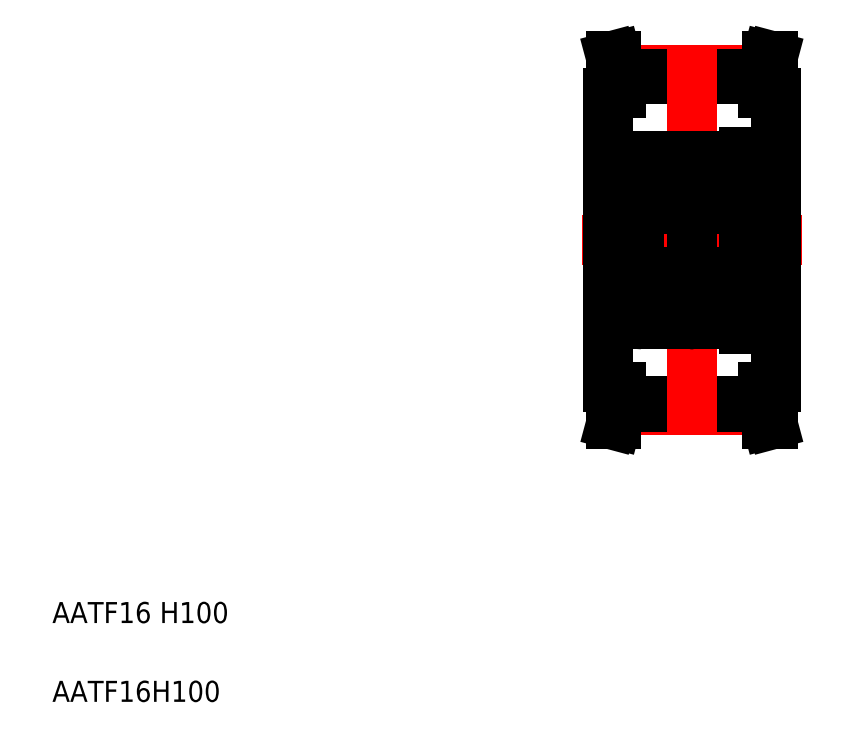
<metadata>
{"format":"dxf","ext":"dxf","renderer":"ezdxf+matplotlib","layout":"modelspace","background":"white","min_lineweight":24,"dpi":150}
</metadata>
<code>
0
SECTION
2
ENTITIES
0
TEXT
8
0
10
10
20
25
30
0
40
4
1
AATF16 H100
0
TEXT
8
0
10
10
20
10
30
0
40
4
1
AATF16H100
0
LINE
8
CENTER
10
110.7
20
97.86
30
0
11
152.7
21
97.86
31
0
0
LINE
8
CENTER
10
118.1
20
130.2
30
0
11
145.4
21
130.2
31
0
0
LINE
8
CENTER
10
118.1
20
65.52
30
0
11
145.4
21
65.52
31
0
0
LINE
8
0
10
118.2
20
67.21
30
0
11
145.2
21
67.21
31
0
0
LINE
8
0
10
118.2
20
128.5
30
0
11
145.2
21
128.5
31
0
0
LINE
8
0
10
143.1
20
81.86
30
0
11
147.7
21
81.86
31
0
0
LINE
8
0
10
143.1
20
113.9
30
0
11
147.7
21
113.9
31
0
0
LINE
8
0
10
118.2
20
66.21
30
0
11
145.2
21
66.21
31
0
0
LINE
8
0
10
118.2
20
129.5
30
0
11
145.2
21
129.5
31
0
0
LINE
8
CENTER
10
131.7
20
134.5
30
0
11
131.7
21
61.21
31
0
0
LINE
8
0
10
141.7
20
114.7
30
0
11
141.7
21
81.01
31
0
0
LINE
8
0
10
143.1
20
114.7
30
0
11
143.1
21
81.01
31
0
0
LINE
8
0
10
115.7
20
125.9
30
0
11
115.7
21
69.86
31
0
0
LINE
8
0
10
118.2
20
69.86
30
0
11
118.2
21
66.21
31
0
0
LINE
8
0
10
117.2
20
69.86
30
0
11
117.2
21
66.21
31
0
0
LINE
8
0
10
116.3
20
62.86
30
0
11
117.2
21
66.21
31
0
0
LINE
8
0
10
117.3
20
62.86
30
0
11
118.2
21
66.21
31
0
0
LINE
8
0
10
116.3
20
62.86
30
0
11
117.3
21
62.86
31
0
0
LINE
8
0
10
115.7
20
69.86
30
0
11
118.2
21
69.86
31
0
0
LINE
8
0
10
115.7
20
84.36
30
0
11
121.7
21
84.36
31
0
0
LINE
8
0
10
141.7
20
82.81
30
0
11
143.1
21
82.81
31
0
0
LINE
8
0
10
141.7
20
81.01
30
0
11
143.1
21
81.01
31
0
0
LINE
8
0
10
115.7
20
111.4
30
0
11
121.7
21
111.4
31
0
0
LINE
8
0
10
141.7
20
112.9
30
0
11
143.1
21
112.9
31
0
0
LINE
8
0
10
141.7
20
114.7
30
0
11
143.1
21
114.7
31
0
0
LINE
8
0
10
116.3
20
132.9
30
0
11
117.2
21
129.4
31
0
0
LINE
8
0
10
117.3
20
132.9
30
0
11
118.2
21
129.5
31
0
0
LINE
8
0
10
115.7
20
125.9
30
0
11
118.2
21
125.9
31
0
0
LINE
8
0
10
117.2
20
129.4
30
0
11
117.2
21
125.9
31
0
0
LINE
8
0
10
118.2
20
129.5
30
0
11
118.2
21
125.9
31
0
0
LINE
8
0
10
116.6
20
132.9
30
0
11
116.6
21
132.9
31
0
0
LINE
8
0
10
116.8
20
132.9
30
0
11
116.8
21
132.9
31
0
0
LINE
8
0
10
116.3
20
132.9
30
0
11
117.3
21
132.9
31
0
0
LINE
8
0
10
147.7
20
125.9
30
0
11
147.7
21
69.86
31
0
0
LINE
8
0
10
145.2
20
69.86
30
0
11
145.2
21
66.21
31
0
0
LINE
8
0
10
146.2
20
69.86
30
0
11
146.2
21
66.21
31
0
0
LINE
8
0
10
146.1
20
62.86
30
0
11
147.1
21
62.86
31
0
0
LINE
8
0
10
146.2
20
66.21
30
0
11
147.1
21
62.86
31
0
0
LINE
8
0
10
145.2
20
66.21
30
0
11
146.1
21
62.86
31
0
0
LINE
8
0
10
145.2
20
69.86
30
0
11
147.7
21
69.86
31
0
0
LINE
8
0
10
146.2
20
129.4
30
0
11
147.2
21
132.9
31
0
0
LINE
8
0
10
145.2
20
129.5
30
0
11
146.1
21
132.9
31
0
0
LINE
8
0
10
145.2
20
125.9
30
0
11
147.7
21
125.9
31
0
0
LINE
8
0
10
146.2
20
129.4
30
0
11
146.2
21
125.9
31
0
0
LINE
8
0
10
145.2
20
129.5
30
0
11
145.2
21
125.9
31
0
0
LINE
8
0
10
146.1
20
132.9
30
0
11
147.2
21
132.9
31
0
0
ARC
8
0
10
132.3
20
82.46
30
0
40
0.6
50
180
51
270
0
ARC
8
0
10
141.1
20
82.46
30
0
40
0.6
50
270
51
0
0
ARC
8
0
10
141.1
20
91.26
30
0
40
0.6
50
0
51
90
0
ARC
8
0
10
132.3
20
91.26
30
0
40
0.6
50
90
51
180
0
ARC
8
0
10
132.3
20
104.5
30
0
40
0.6
50
180
51
270
0
ARC
8
0
10
141.1
20
104.5
30
0
40
0.6
50
270
51
0
0
ARC
8
0
10
141.1
20
113.3
30
0
40
0.6
50
0
51
90
0
ARC
8
0
10
132.3
20
113.3
30
0
40
0.6
50
90
51
180
0
LINE
8
0
10
141
20
110.9
30
0
11
141.2
21
111
31
0
0
ARC
8
0
10
141
20
111.1
30
0
40
0.2
50
309.9
51
40
0
LINE
8
0
10
141.6
20
111.3
30
0
11
141.2
21
111.3
31
0
0
ARC
8
0
10
141.6
20
111.4
30
0
40
0.1
50
270
51
0
0
LINE
8
0
10
141.5
20
106.6
30
0
11
141.2
21
106.6
31
0
0
ARC
8
0
10
141.1
20
107
30
0
40
0.2
50
270
51
0
0
LINE
8
0
10
141.1
20
109.7
30
0
11
141.1
21
107
31
0
0
LINE
8
0
10
141.3
20
109.7
30
0
11
141.3
21
107
31
0
0
ARC
8
0
10
141.5
20
106.4
30
0
40
0.2
50
0
51
90
0
ARC
8
0
10
141.5
20
89.36
30
0
40
0.2
50
270
51
0
0
ARC
8
0
10
141.1
20
88.76
30
0
40
0.2
50
0
51
90
0
LINE
8
0
10
141.5
20
89.16
30
0
11
141.2
21
89.16
31
0
0
LINE
8
0
10
141.3
20
85.98
30
0
11
141.3
21
88.76
31
0
0
LINE
8
0
10
141.1
20
86.06
30
0
11
141.1
21
88.76
31
0
0
ARC
8
0
10
141.6
20
84.36
30
0
40
0.1
50
0
51
90
0
LINE
8
0
10
141.6
20
84.46
30
0
11
141.2
21
84.46
31
0
0
ARC
8
0
10
141
20
84.59
30
0
40
0.2
50
320
51
50.09
0
LINE
8
0
10
141
20
84.87
30
0
11
141.2
21
84.74
31
0
0
LINE
8
0
10
141.7
20
113.3
30
0
11
141.7
21
82.46
31
0
0
ARC
8
0
10
140.7
20
111.4
30
0
40
0.3
50
40
51
175
0
LINE
8
0
10
140.6
20
111.4
30
0
11
140.6
21
110.5
31
0
0
ARC
8
0
10
140.7
20
111.4
30
0
40
0.1
50
40
51
177.2
0
LINE
8
0
10
140.4
20
111.4
30
0
11
140.3
21
110.7
31
0
0
ARC
8
0
10
140.2
20
110.7
30
0
40
0.1
50
270
51
355
0
LINE
8
0
10
140.2
20
110.6
30
0
11
138.9
21
110.6
31
0
0
ARC
8
0
10
133.2
20
110.7
30
0
40
0.1
50
185
51
270
0
LINE
8
0
10
133.1
20
111.4
30
0
11
133.1
21
110.7
31
0
0
LINE
8
0
10
132.9
20
111.4
30
0
11
132.9
21
110.5
31
0
0
LINE
8
0
10
132.5
20
111.1
30
0
11
132.7
21
111.4
31
0
0
LINE
8
0
10
132.3
20
111.3
30
0
11
132.6
21
111.6
31
0
0
LINE
8
0
10
132.5
20
110.9
30
0
11
132.3
21
111
31
0
0
LINE
8
0
10
132.5
20
110.9
30
0
11
132.6
21
111
31
0
0
LINE
8
0
10
132.6
20
111
30
0
11
132.5
21
111.1
31
0
0
ARC
8
0
10
132.8
20
111.4
30
0
40
0.1
50
2.82
51
140
0
ARC
8
0
10
132.8
20
111.4
30
0
40
0.3
50
4.997
51
140
0
LINE
8
0
10
133.2
20
110.6
30
0
11
134.5
21
110.6
31
0
0
ARC
8
0
10
131.8
20
111.4
30
0
40
0.1
50
180
51
270
0
LINE
8
0
10
131.8
20
111.3
30
0
11
132.3
21
111.3
31
0
0
ARC
8
0
10
132.5
20
111.1
30
0
40
0.2
50
140
51
230.1
0
LINE
8
0
10
132.3
20
113.9
30
0
11
141.1
21
113.9
31
0
0
ARC
8
0
10
140.1
20
107
30
0
40
0.2
50
20.01
51
90
0
LINE
8
0
10
140.7
20
106.8
30
0
11
140.7
21
107
31
0
0
LINE
8
0
10
140.1
20
107.2
30
0
11
138.9
21
107.2
31
0
0
LINE
8
0
10
140.8
20
106.2
30
0
11
140.8
21
106.2
31
0
0
ARC
8
0
10
140.8
20
106.4
30
0
40
0.2
50
200
51
270
0
LINE
8
0
10
140.6
20
106.3
30
0
11
140.3
21
107
31
0
0
LINE
8
0
10
133.1
20
110.4
30
0
11
132.4
21
109.7
31
0
0
LINE
8
0
10
132.4
20
106.8
30
0
11
132.8
21
106.8
31
0
0
ARC
8
0
10
133.4
20
107
30
0
40
0.2
50
90
51
160
0
LINE
8
0
10
132.8
20
107
30
0
11
132.4
21
107
31
0
0
LINE
8
0
10
132.8
20
106.8
30
0
11
132.8
21
107
31
0
0
LINE
8
0
10
133.4
20
107.2
30
0
11
134.5
21
107.2
31
0
0
LINE
8
0
10
132.4
20
109.7
30
0
11
132.4
21
107
31
0
0
LINE
8
0
10
131.9
20
106.6
30
0
11
132.2
21
106.6
31
0
0
LINE
8
0
10
132.2
20
109.7
30
0
11
132.2
21
107
31
0
0
ARC
8
0
10
132.4
20
107
30
0
40
0.2
50
180
51
270
0
LINE
8
0
10
132.7
20
106.2
30
0
11
132.7
21
106.2
31
0
0
ARC
8
0
10
132.7
20
106.4
30
0
40
0.2
50
220
51
270
0
ARC
8
0
10
132.7
20
106.4
30
0
40
0.2
50
270
51
340
0
LINE
8
0
10
132.2
20
106.6
30
0
11
132.5
21
106.2
31
0
0
LINE
8
0
10
132.9
20
106.3
30
0
11
133.2
21
107
31
0
0
ARC
8
0
10
131.9
20
106.4
30
0
40
0.2
50
90
51
180
0
LINE
8
0
10
132.3
20
103.9
30
0
11
141.1
21
103.9
31
0
0
LINE
8
0
10
140.4
20
110.9
30
0
11
140.4
21
110.4
31
0
0
LINE
8
0
10
133.1
20
110.9
30
0
11
133.1
21
110.4
31
0
0
CIRCLE
8
0
10
136.7
20
108.9
30
0
40
2.778
0
CIRCLE
8
0
10
136.7
20
108.9
30
0
40
2.778
0
LINE
8
0
10
132.9
20
110.5
30
0
11
132.2
21
109.7
31
0
0
ARC
8
0
10
140.1
20
88.76
30
0
40
0.2
50
270
51
340
0
LINE
8
0
10
140.6
20
89.43
30
0
11
140.3
21
88.69
31
0
0
ARC
8
0
10
140.8
20
89.36
30
0
40
0.2
50
90
51
160
0
LINE
8
0
10
140.8
20
89.56
30
0
11
140.8
21
89.56
31
0
0
LINE
8
0
10
140.7
20
88.96
30
0
11
140.7
21
88.76
31
0
0
LINE
8
0
10
140.1
20
88.56
30
0
11
138.9
21
88.56
31
0
0
LINE
8
0
10
132.8
20
88.96
30
0
11
132.8
21
88.76
31
0
0
LINE
8
0
10
132.8
20
88.76
30
0
11
132.4
21
88.76
31
0
0
LINE
8
0
10
132.4
20
88.96
30
0
11
132.8
21
88.96
31
0
0
ARC
8
0
10
132.7
20
89.36
30
0
40
0.2
50
90
51
140
0
LINE
8
0
10
132.7
20
89.56
30
0
11
132.7
21
89.56
31
0
0
ARC
8
0
10
132.7
20
89.36
30
0
40
0.2
50
20.01
51
90
0
LINE
8
0
10
132.9
20
89.43
30
0
11
133.2
21
88.69
31
0
0
ARC
8
0
10
133.4
20
88.76
30
0
40
0.2
50
200
51
270
0
LINE
8
0
10
133.4
20
88.56
30
0
11
134.5
21
88.56
31
0
0
LINE
8
0
10
132.4
20
86.06
30
0
11
132.4
21
88.76
31
0
0
LINE
8
0
10
131.9
20
89.16
30
0
11
132.2
21
89.16
31
0
0
ARC
8
0
10
131.9
20
89.36
30
0
40
0.2
50
180
51
270
0
LINE
8
0
10
132.2
20
85.98
30
0
11
132.2
21
88.76
31
0
0
ARC
8
0
10
132.4
20
88.76
30
0
40
0.2
50
90
51
180
0
LINE
8
0
10
132.2
20
89.16
30
0
11
132.5
21
89.49
31
0
0
LINE
8
0
10
132.3
20
91.86
30
0
11
141.1
21
91.86
31
0
0
ARC
8
0
10
140.2
20
85.06
30
0
40
0.1
50
4.997
51
90
0
LINE
8
0
10
140.4
20
84.33
30
0
11
140.3
21
85.07
31
0
0
ARC
8
0
10
140.7
20
84.36
30
0
40
0.1
50
182.8
51
320
0
LINE
8
0
10
140.6
20
84.35
30
0
11
140.6
21
85.23
31
0
0
ARC
8
0
10
140.7
20
84.36
30
0
40
0.3
50
185
51
320
0
LINE
8
0
10
140.4
20
84.84
30
0
11
140.4
21
85.31
31
0
0
LINE
8
0
10
140.2
20
85.16
30
0
11
138.9
21
85.16
31
0
0
LINE
8
0
10
136.7
20
81.86
30
0
11
136.7
21
81.86
31
0
0
LINE
8
0
10
132.6
20
84.72
30
0
11
132.5
21
84.59
31
0
0
LINE
8
0
10
132.5
20
84.87
30
0
11
132.6
21
84.72
31
0
0
LINE
8
0
10
133.1
20
84.84
30
0
11
133.1
21
85.31
31
0
0
LINE
8
0
10
132.5
20
84.87
30
0
11
132.3
21
84.74
31
0
0
LINE
8
0
10
132.3
20
84.46
30
0
11
132.6
21
84.16
31
0
0
ARC
8
0
10
132.8
20
84.36
30
0
40
0.3
50
220
51
355
0
LINE
8
0
10
132.5
20
84.59
30
0
11
132.7
21
84.29
31
0
0
LINE
8
0
10
132.9
20
84.35
30
0
11
132.9
21
85.23
31
0
0
ARC
8
0
10
132.8
20
84.36
30
0
40
0.1
50
220
51
357.2
0
LINE
8
0
10
133.1
20
84.33
30
0
11
133.1
21
85.07
31
0
0
ARC
8
0
10
133.2
20
85.06
30
0
40
0.1
50
90
51
175
0
LINE
8
0
10
133.2
20
85.16
30
0
11
134.5
21
85.16
31
0
0
LINE
8
0
10
134.7
20
81.86
30
0
11
134.7
21
81.86
31
0
0
ARC
8
0
10
131.8
20
84.36
30
0
40
0.1
50
90
51
180
0
ARC
8
0
10
132.5
20
84.59
30
0
40
0.2
50
129.9
51
220
0
LINE
8
0
10
131.8
20
84.46
30
0
11
132.3
21
84.46
31
0
0
LINE
8
0
10
132.3
20
81.86
30
0
11
141.1
21
81.86
31
0
0
LINE
8
0
10
132.9
20
85.23
30
0
11
132.2
21
85.98
31
0
0
LINE
8
0
10
133.1
20
85.31
30
0
11
132.4
21
86.06
31
0
0
CIRCLE
8
0
10
136.7
20
86.86
30
0
40
2.778
0
CIRCLE
8
0
10
136.7
20
86.86
30
0
40
2.778
0
LINE
8
0
10
131.7
20
113.3
30
0
11
131.7
21
82.46
31
0
0
LINE
8
0
10
141.2
20
106.6
30
0
11
141
21
106.2
31
0
0
LINE
8
0
10
141.1
20
106.8
30
0
11
140.7
21
106.8
31
0
0
ARC
8
0
10
140.8
20
106.4
30
0
40
0.2
50
270
51
320
0
LINE
8
0
10
140.7
20
107
30
0
11
141.1
21
107
31
0
0
LINE
8
0
10
140.9
20
111
30
0
11
141
21
111.1
31
0
0
LINE
8
0
10
141
20
110.9
30
0
11
140.9
21
111
31
0
0
LINE
8
0
10
141.2
20
111.3
30
0
11
140.9
21
111.6
31
0
0
LINE
8
0
10
141
20
111.1
30
0
11
140.8
21
111.4
31
0
0
LINE
8
0
10
140.6
20
110.5
30
0
11
141.3
21
109.7
31
0
0
LINE
8
0
10
140.4
20
110.4
30
0
11
141.1
21
109.7
31
0
0
ARC
8
0
10
140.8
20
89.36
30
0
40
0.2
50
40
51
90
0
LINE
8
0
10
141.2
20
89.16
30
0
11
141
21
89.49
31
0
0
LINE
8
0
10
141.1
20
88.96
30
0
11
140.7
21
88.96
31
0
0
LINE
8
0
10
140.7
20
88.76
30
0
11
141.1
21
88.76
31
0
0
LINE
8
0
10
141
20
84.59
30
0
11
140.8
21
84.29
31
0
0
LINE
8
0
10
141.2
20
84.46
30
0
11
140.9
21
84.16
31
0
0
LINE
8
0
10
141
20
84.87
30
0
11
140.9
21
84.72
31
0
0
LINE
8
0
10
140.9
20
84.72
30
0
11
141
21
84.59
31
0
0
LINE
8
0
10
140.4
20
85.31
30
0
11
141.1
21
86.06
31
0
0
LINE
8
0
10
140.6
20
85.23
30
0
11
141.3
21
85.98
31
0
0
LINE
8
0
10
122.9
20
85.23
30
0
11
122.2
21
85.98
31
0
0
LINE
8
0
10
123.1
20
85.31
30
0
11
122.4
21
86.06
31
0
0
LINE
8
0
10
122.6
20
84.72
30
0
11
122.5
21
84.59
31
0
0
LINE
8
0
10
122.5
20
84.87
30
0
11
122.6
21
84.72
31
0
0
LINE
8
0
10
122.3
20
84.46
30
0
11
122.6
21
84.16
31
0
0
LINE
8
0
10
122.5
20
84.59
30
0
11
122.7
21
84.29
31
0
0
LINE
8
0
10
122.8
20
88.76
30
0
11
122.4
21
88.76
31
0
0
LINE
8
0
10
122.4
20
88.96
30
0
11
122.8
21
88.96
31
0
0
LINE
8
0
10
122.2
20
89.16
30
0
11
122.5
21
89.49
31
0
0
ARC
8
0
10
122.7
20
89.36
30
0
40
0.2
50
90
51
140
0
LINE
8
0
10
123.1
20
110.4
30
0
11
122.4
21
109.7
31
0
0
LINE
8
0
10
122.9
20
110.5
30
0
11
122.2
21
109.7
31
0
0
LINE
8
0
10
122.5
20
111.1
30
0
11
122.7
21
111.4
31
0
0
LINE
8
0
10
122.3
20
111.3
30
0
11
122.6
21
111.6
31
0
0
LINE
8
0
10
122.5
20
110.9
30
0
11
122.6
21
111
31
0
0
LINE
8
0
10
122.6
20
111
30
0
11
122.5
21
111.1
31
0
0
LINE
8
0
10
122.8
20
107
30
0
11
122.4
21
107
31
0
0
ARC
8
0
10
122.7
20
106.4
30
0
40
0.2
50
220
51
270
0
LINE
8
0
10
122.4
20
106.8
30
0
11
122.8
21
106.8
31
0
0
LINE
8
0
10
122.2
20
106.6
30
0
11
122.5
21
106.2
31
0
0
LINE
8
0
10
131.7
20
113.3
30
0
11
131.7
21
82.46
31
0
0
CIRCLE
8
0
10
126.7
20
86.86
30
0
40
2.778
0
CIRCLE
8
0
10
126.7
20
86.86
30
0
40
2.778
0
LINE
8
0
10
130.4
20
85.31
30
0
11
131.1
21
86.06
31
0
0
LINE
8
0
10
130.6
20
85.23
30
0
11
131.3
21
85.98
31
0
0
LINE
8
0
10
131.1
20
81.86
30
0
11
122.3
21
81.86
31
0
0
LINE
8
0
10
131.6
20
84.46
30
0
11
131.2
21
84.46
31
0
0
ARC
8
0
10
131
20
84.59
30
0
40
0.2
50
320
51
50.09
0
ARC
8
0
10
131.6
20
84.36
30
0
40
0.1
50
7.178e-13
51
90
0
LINE
8
0
10
128.7
20
81.86
30
0
11
128.7
21
81.86
31
0
0
LINE
8
0
10
130.2
20
85.16
30
0
11
128.9
21
85.16
31
0
0
ARC
8
0
10
130.2
20
85.06
30
0
40
0.1
50
4.997
51
90
0
LINE
8
0
10
130.4
20
84.33
30
0
11
130.3
21
85.07
31
0
0
ARC
8
0
10
130.7
20
84.36
30
0
40
0.1
50
182.8
51
320
0
LINE
8
0
10
130.6
20
84.35
30
0
11
130.6
21
85.23
31
0
0
LINE
8
0
10
131
20
84.59
30
0
11
130.8
21
84.29
31
0
0
ARC
8
0
10
130.7
20
84.36
30
0
40
0.3
50
185
51
320
0
LINE
8
0
10
131.2
20
84.46
30
0
11
130.9
21
84.16
31
0
0
LINE
8
0
10
131
20
84.87
30
0
11
131.2
21
84.74
31
0
0
LINE
8
0
10
130.4
20
84.84
30
0
11
130.4
21
85.31
31
0
0
LINE
8
0
10
131
20
84.87
30
0
11
130.9
21
84.72
31
0
0
LINE
8
0
10
130.9
20
84.72
30
0
11
131
21
84.59
31
0
0
LINE
8
0
10
126.7
20
81.86
30
0
11
126.7
21
81.86
31
0
0
LINE
8
0
10
123.2
20
85.16
30
0
11
124.5
21
85.16
31
0
0
LINE
8
0
10
123.1
20
84.84
30
0
11
123.1
21
85.31
31
0
0
ARC
8
0
10
122.8
20
84.36
30
0
40
0.3
50
220
51
355
0
LINE
8
0
10
122.9
20
84.35
30
0
11
122.9
21
85.23
31
0
0
ARC
8
0
10
122.8
20
84.36
30
0
40
0.1
50
220
51
357.2
0
LINE
8
0
10
123.1
20
84.33
30
0
11
123.1
21
85.07
31
0
0
ARC
8
0
10
123.2
20
85.06
30
0
40
0.1
50
90
51
175
0
LINE
8
0
10
131.1
20
91.86
30
0
11
122.3
21
91.86
31
0
0
LINE
8
0
10
131.2
20
89.16
30
0
11
131
21
89.49
31
0
0
ARC
8
0
10
131.1
20
88.76
30
0
40
0.2
50
7.178e-13
51
90
0
LINE
8
0
10
131.3
20
85.98
30
0
11
131.3
21
88.76
31
0
0
ARC
8
0
10
131.5
20
89.36
30
0
40
0.2
50
270
51
7.178e-13
0
LINE
8
0
10
131.5
20
89.16
30
0
11
131.2
21
89.16
31
0
0
LINE
8
0
10
131.1
20
86.06
30
0
11
131.1
21
88.76
31
0
0
LINE
8
0
10
130.1
20
88.56
30
0
11
128.9
21
88.56
31
0
0
ARC
8
0
10
130.1
20
88.76
30
0
40
0.2
50
270
51
340
0
LINE
8
0
10
130.6
20
89.43
30
0
11
130.3
21
88.69
31
0
0
ARC
8
0
10
130.8
20
89.36
30
0
40
0.2
50
90
51
160
0
LINE
8
0
10
130.8
20
89.56
30
0
11
130.8
21
89.56
31
0
0
ARC
8
0
10
130.8
20
89.36
30
0
40
0.2
50
40
51
90
0
LINE
8
0
10
131.1
20
88.96
30
0
11
130.7
21
88.96
31
0
0
LINE
8
0
10
130.7
20
88.76
30
0
11
131.1
21
88.76
31
0
0
LINE
8
0
10
130.7
20
88.96
30
0
11
130.7
21
88.76
31
0
0
LINE
8
0
10
123.4
20
88.56
30
0
11
124.5
21
88.56
31
0
0
LINE
8
0
10
122.8
20
88.96
30
0
11
122.8
21
88.76
31
0
0
LINE
8
0
10
122.7
20
89.56
30
0
11
122.7
21
89.56
31
0
0
ARC
8
0
10
122.7
20
89.36
30
0
40
0.2
50
20.01
51
90
0
LINE
8
0
10
122.9
20
89.43
30
0
11
123.2
21
88.69
31
0
0
ARC
8
0
10
123.4
20
88.76
30
0
40
0.2
50
200
51
270
0
LINE
8
0
10
130.6
20
110.5
30
0
11
131.3
21
109.7
31
0
0
CIRCLE
8
0
10
126.7
20
108.9
30
0
40
2.778
0
CIRCLE
8
0
10
126.7
20
108.9
30
0
40
2.778
0
LINE
8
0
10
130.4
20
110.9
30
0
11
130.4
21
110.4
31
0
0
LINE
8
0
10
123.1
20
110.9
30
0
11
123.1
21
110.4
31
0
0
LINE
8
0
10
131.1
20
103.9
30
0
11
122.3
21
103.9
31
0
0
ARC
8
0
10
131.5
20
106.4
30
0
40
0.2
50
7.178e-13
51
90
0
LINE
8
0
10
130.6
20
106.3
30
0
11
130.3
21
107
31
0
0
LINE
8
0
10
131.2
20
106.6
30
0
11
131
21
106.2
31
0
0
ARC
8
0
10
130.8
20
106.4
30
0
40
0.2
50
200
51
270
0
ARC
8
0
10
130.8
20
106.4
30
0
40
0.2
50
270
51
320
0
LINE
8
0
10
130.8
20
106.2
30
0
11
130.8
21
106.2
31
0
0
ARC
8
0
10
131.1
20
107
30
0
40
0.2
50
270
51
7.178e-13
0
LINE
8
0
10
131.3
20
109.7
30
0
11
131.3
21
107
31
0
0
LINE
8
0
10
131.5
20
106.6
30
0
11
131.2
21
106.6
31
0
0
LINE
8
0
10
131.1
20
109.7
30
0
11
131.1
21
107
31
0
0
LINE
8
0
10
130.1
20
107.2
30
0
11
128.9
21
107.2
31
0
0
LINE
8
0
10
130.7
20
106.8
30
0
11
130.7
21
107
31
0
0
LINE
8
0
10
130.7
20
107
30
0
11
131.1
21
107
31
0
0
ARC
8
0
10
130.1
20
107
30
0
40
0.2
50
20.01
51
90
0
LINE
8
0
10
131.1
20
106.8
30
0
11
130.7
21
106.8
31
0
0
LINE
8
0
10
130.4
20
110.4
30
0
11
131.1
21
109.7
31
0
0
LINE
8
0
10
122.9
20
106.3
30
0
11
123.2
21
107
31
0
0
ARC
8
0
10
122.7
20
106.4
30
0
40
0.2
50
270
51
340
0
LINE
8
0
10
122.7
20
106.2
30
0
11
122.7
21
106.2
31
0
0
LINE
8
0
10
123.4
20
107.2
30
0
11
124.5
21
107.2
31
0
0
LINE
8
0
10
122.8
20
106.8
30
0
11
122.8
21
107
31
0
0
ARC
8
0
10
123.4
20
107
30
0
40
0.2
50
90
51
160
0
LINE
8
0
10
131.1
20
113.9
30
0
11
122.3
21
113.9
31
0
0
ARC
8
0
10
131
20
111.1
30
0
40
0.2
50
309.9
51
40
0
LINE
8
0
10
131.6
20
111.3
30
0
11
131.2
21
111.3
31
0
0
ARC
8
0
10
131.6
20
111.4
30
0
40
0.1
50
270
51
7.178e-13
0
LINE
8
0
10
130.2
20
110.6
30
0
11
128.9
21
110.6
31
0
0
ARC
8
0
10
130.7
20
111.4
30
0
40
0.3
50
40
51
175
0
ARC
8
0
10
130.7
20
111.4
30
0
40
0.1
50
40
51
177.2
0
LINE
8
0
10
130.9
20
111
30
0
11
131
21
111.1
31
0
0
LINE
8
0
10
131
20
110.9
30
0
11
130.9
21
111
31
0
0
LINE
8
0
10
131
20
110.9
30
0
11
131.2
21
111
31
0
0
LINE
8
0
10
131.2
20
111.3
30
0
11
130.9
21
111.6
31
0
0
LINE
8
0
10
131
20
111.1
30
0
11
130.8
21
111.4
31
0
0
LINE
8
0
10
130.6
20
111.4
30
0
11
130.6
21
110.5
31
0
0
LINE
8
0
10
130.4
20
111.4
30
0
11
130.3
21
110.7
31
0
0
ARC
8
0
10
130.2
20
110.7
30
0
40
0.1
50
270
51
355
0
LINE
8
0
10
123.2
20
110.6
30
0
11
124.5
21
110.6
31
0
0
ARC
8
0
10
123.2
20
110.7
30
0
40
0.1
50
185
51
270
0
LINE
8
0
10
123.1
20
111.4
30
0
11
123.1
21
110.7
31
0
0
ARC
8
0
10
122.8
20
111.4
30
0
40
0.1
50
2.82
51
140
0
LINE
8
0
10
122.9
20
111.4
30
0
11
122.9
21
110.5
31
0
0
ARC
8
0
10
122.8
20
111.4
30
0
40
0.3
50
4.997
51
140
0
LINE
8
0
10
121.7
20
113.3
30
0
11
121.7
21
82.46
31
0
0
LINE
8
0
10
122.5
20
84.87
30
0
11
122.3
21
84.74
31
0
0
ARC
8
0
10
122.5
20
84.59
30
0
40
0.2
50
129.9
51
220
0
LINE
8
0
10
121.8
20
84.46
30
0
11
122.3
21
84.46
31
0
0
ARC
8
0
10
121.8
20
84.36
30
0
40
0.1
50
90
51
180
0
LINE
8
0
10
122.4
20
86.06
30
0
11
122.4
21
88.76
31
0
0
LINE
8
0
10
122.2
20
85.98
30
0
11
122.2
21
88.76
31
0
0
LINE
8
0
10
121.9
20
89.16
30
0
11
122.2
21
89.16
31
0
0
ARC
8
0
10
122.4
20
88.76
30
0
40
0.2
50
90
51
180
0
ARC
8
0
10
121.9
20
89.36
30
0
40
0.2
50
180
51
270
0
ARC
8
0
10
121.9
20
106.4
30
0
40
0.2
50
90
51
180
0
LINE
8
0
10
122.2
20
109.7
30
0
11
122.2
21
107
31
0
0
LINE
8
0
10
122.4
20
109.7
30
0
11
122.4
21
107
31
0
0
ARC
8
0
10
122.4
20
107
30
0
40
0.2
50
180
51
270
0
LINE
8
0
10
121.9
20
106.6
30
0
11
122.2
21
106.6
31
0
0
ARC
8
0
10
121.8
20
111.4
30
0
40
0.1
50
180
51
270
0
LINE
8
0
10
121.8
20
111.3
30
0
11
122.3
21
111.3
31
0
0
ARC
8
0
10
122.5
20
111.1
30
0
40
0.2
50
140
51
230.1
0
LINE
8
0
10
122.5
20
110.9
30
0
11
122.3
21
111
31
0
0
ARC
8
0
10
131.1
20
113.3
30
0
40
0.6
50
7.178e-13
51
90
0
ARC
8
0
10
122.3
20
113.3
30
0
40
0.6
50
90
51
180
0
ARC
8
0
10
122.3
20
104.5
30
0
40
0.6
50
180
51
270
0
ARC
8
0
10
131.1
20
104.5
30
0
40
0.6
50
270
51
7.178e-13
0
ARC
8
0
10
131.1
20
91.26
30
0
40
0.6
50
7.178e-13
51
90
0
ARC
8
0
10
122.3
20
91.26
30
0
40
0.6
50
90
51
180
0
ARC
8
0
10
122.3
20
82.46
30
0
40
0.6
50
180
51
270
0
ARC
8
0
10
131.1
20
82.46
30
0
40
0.6
50
270
51
7.178e-13
0
ENDSEC
0
EOF

</code>
